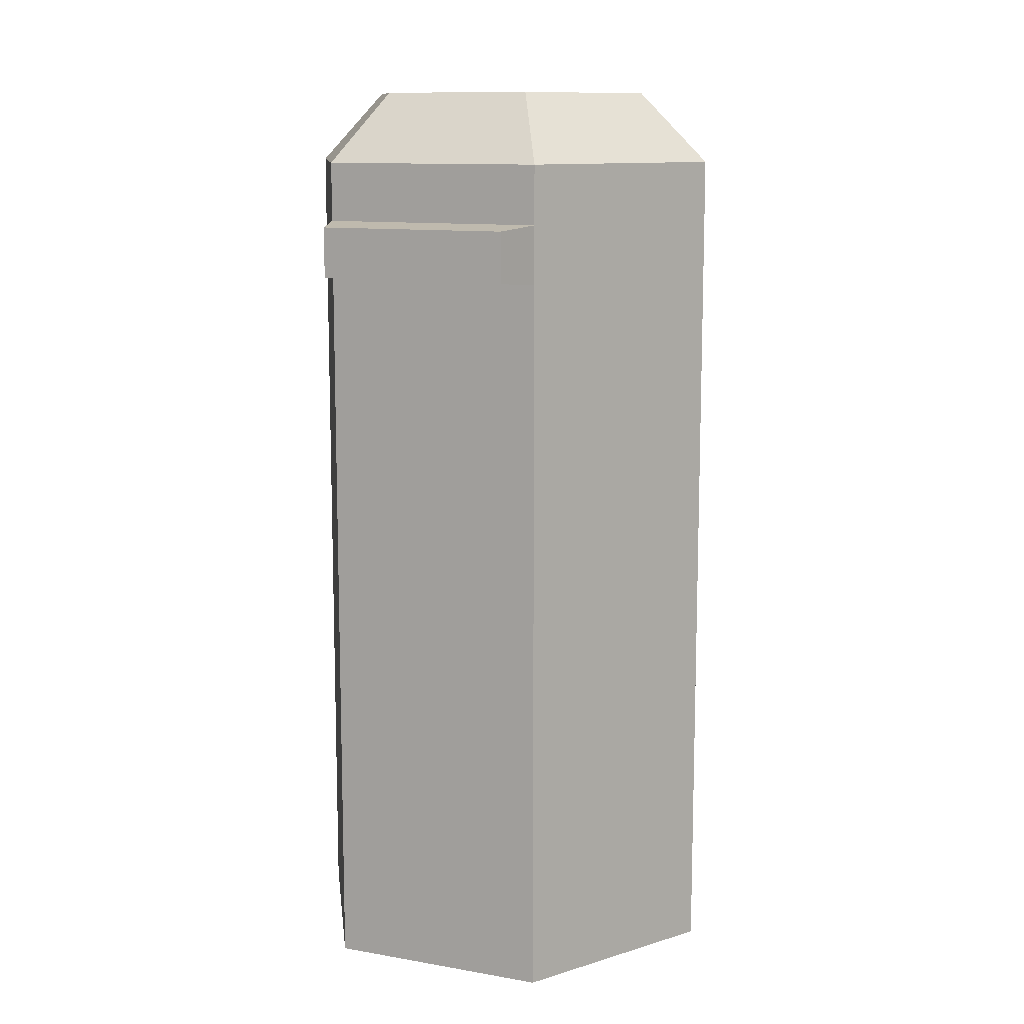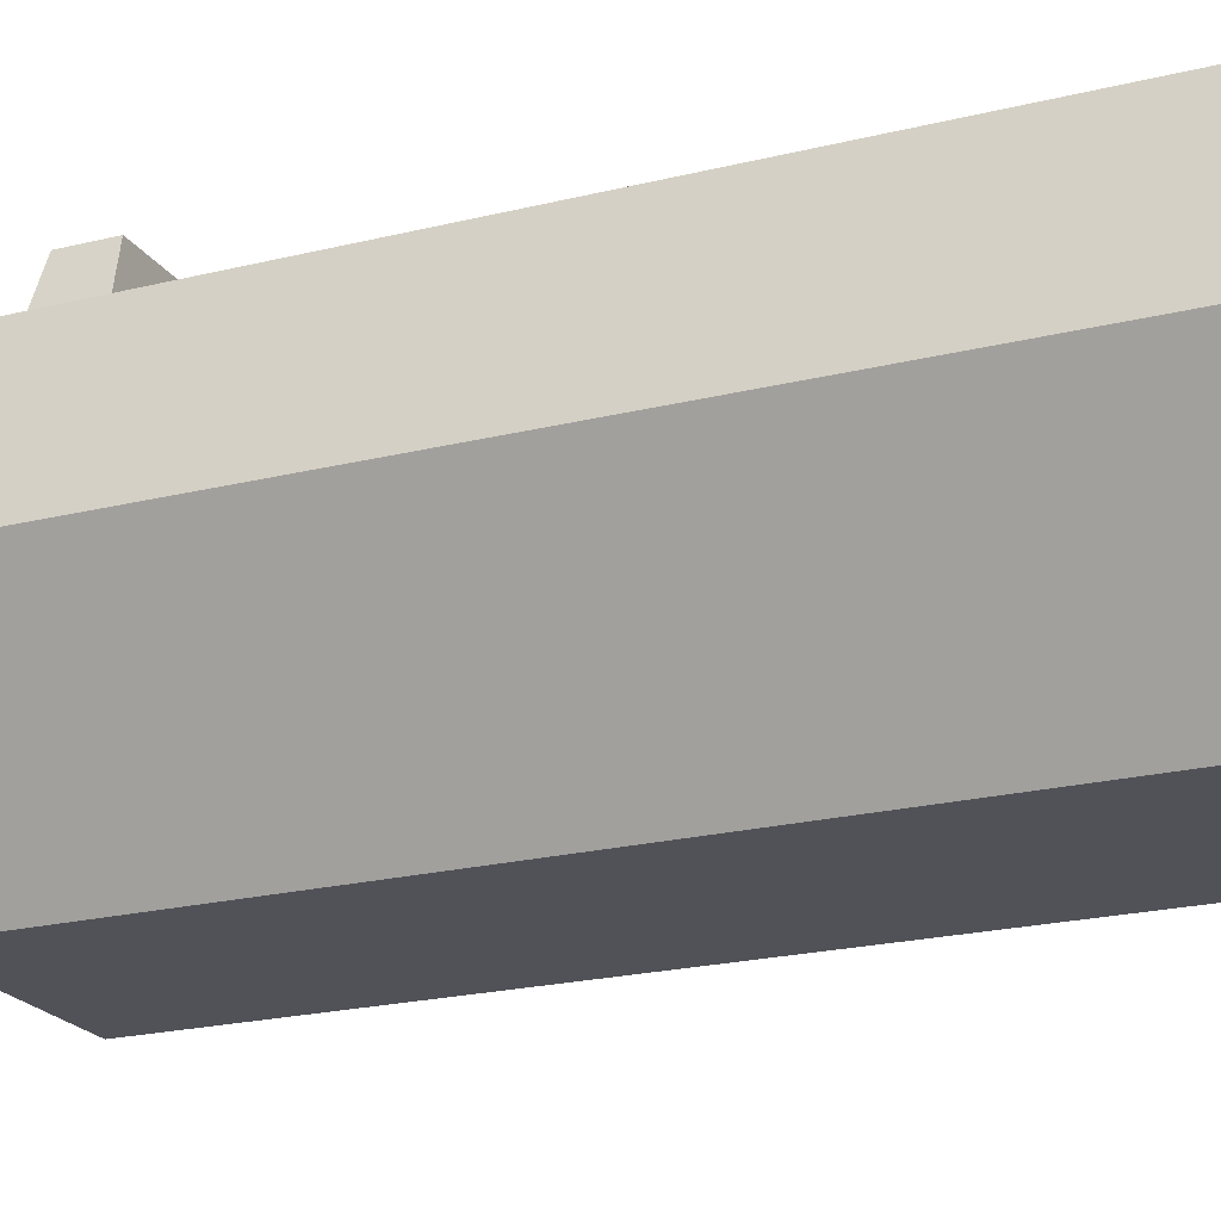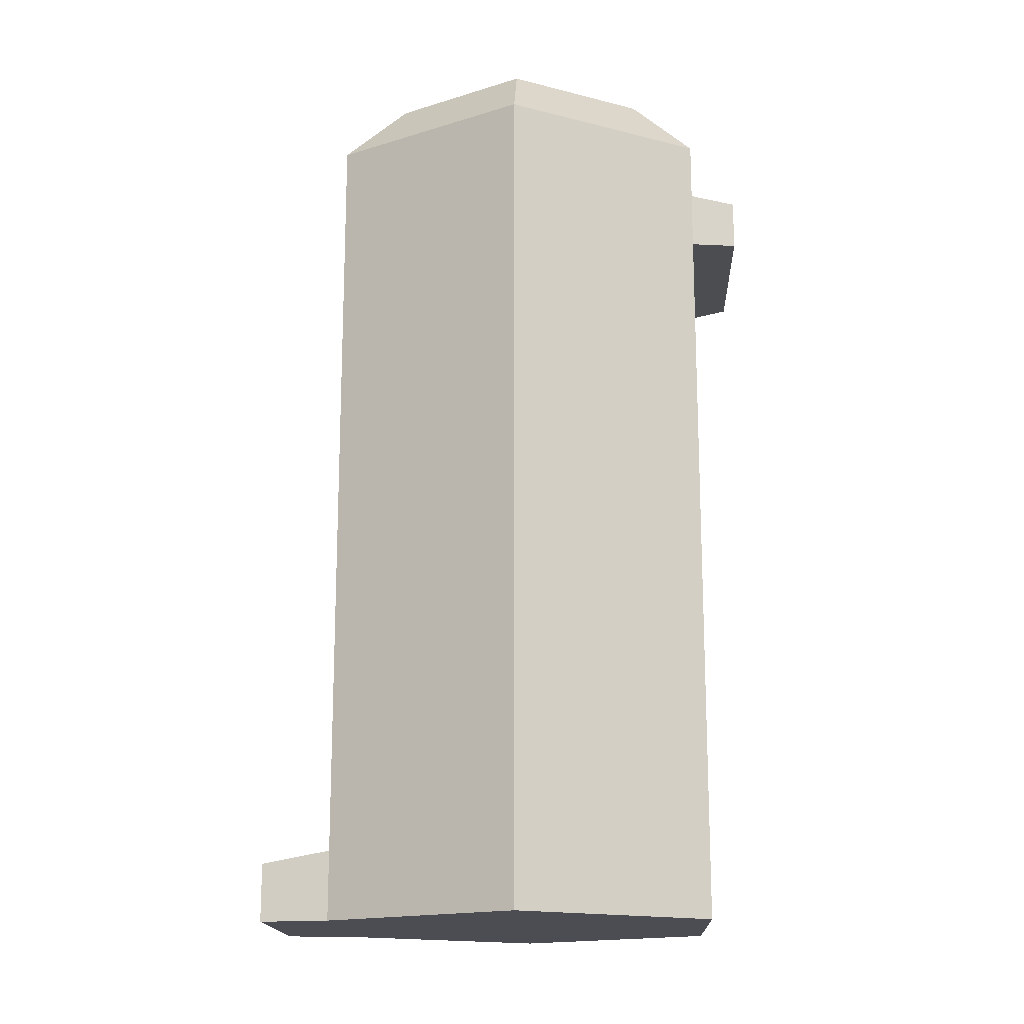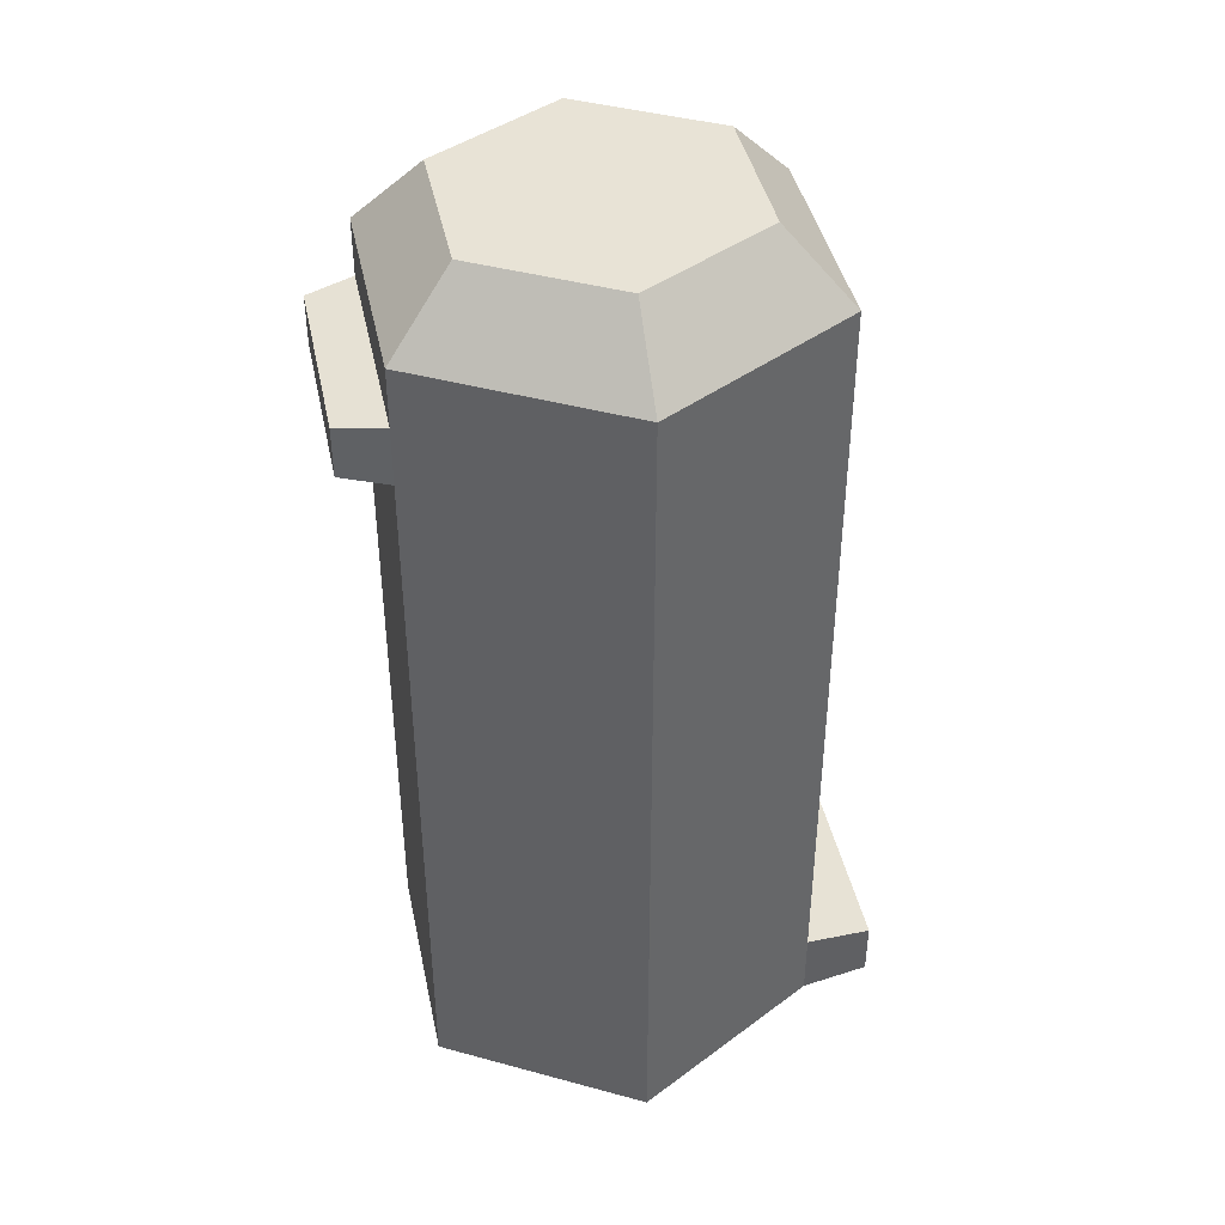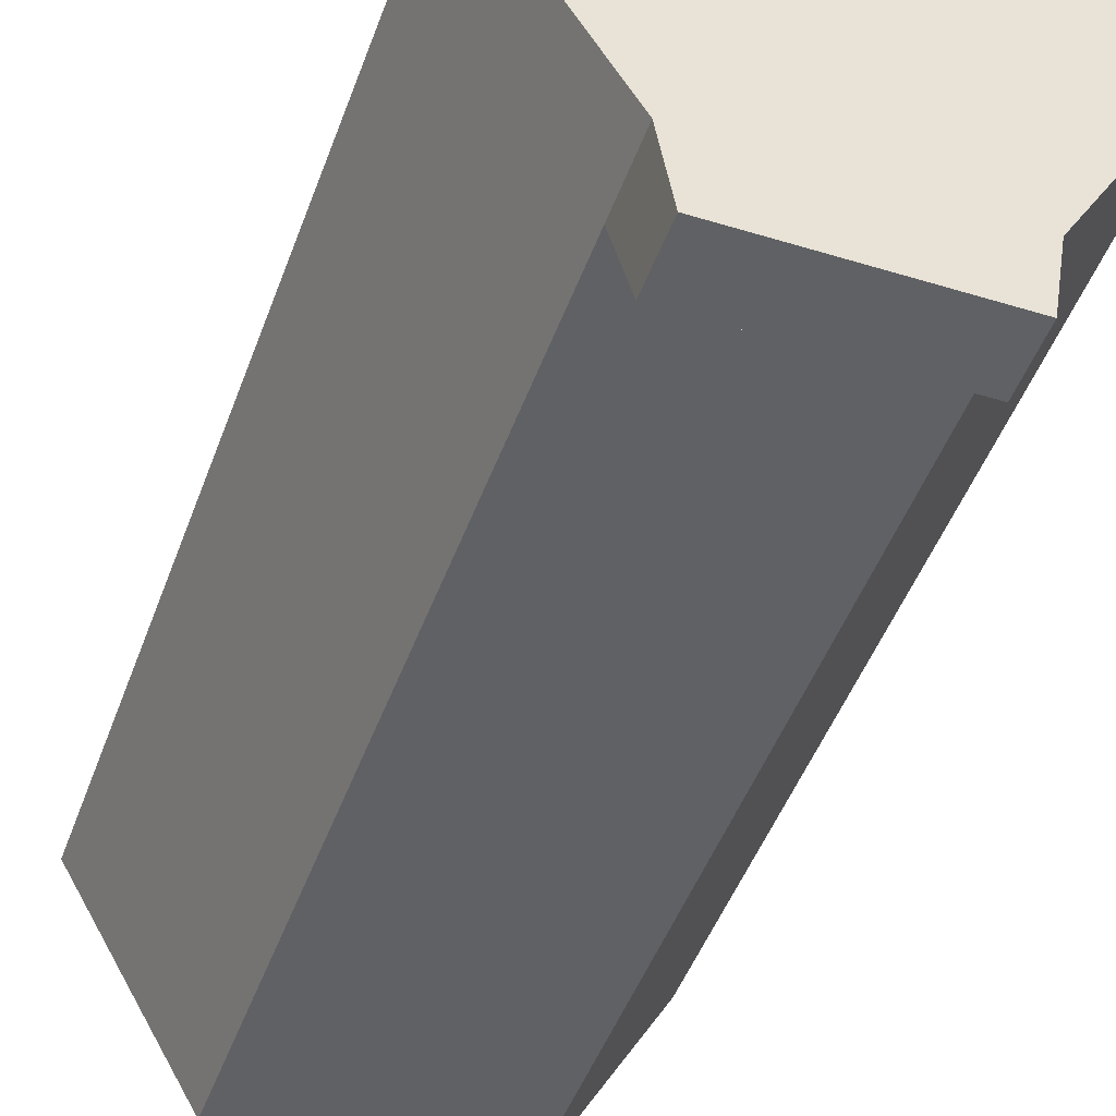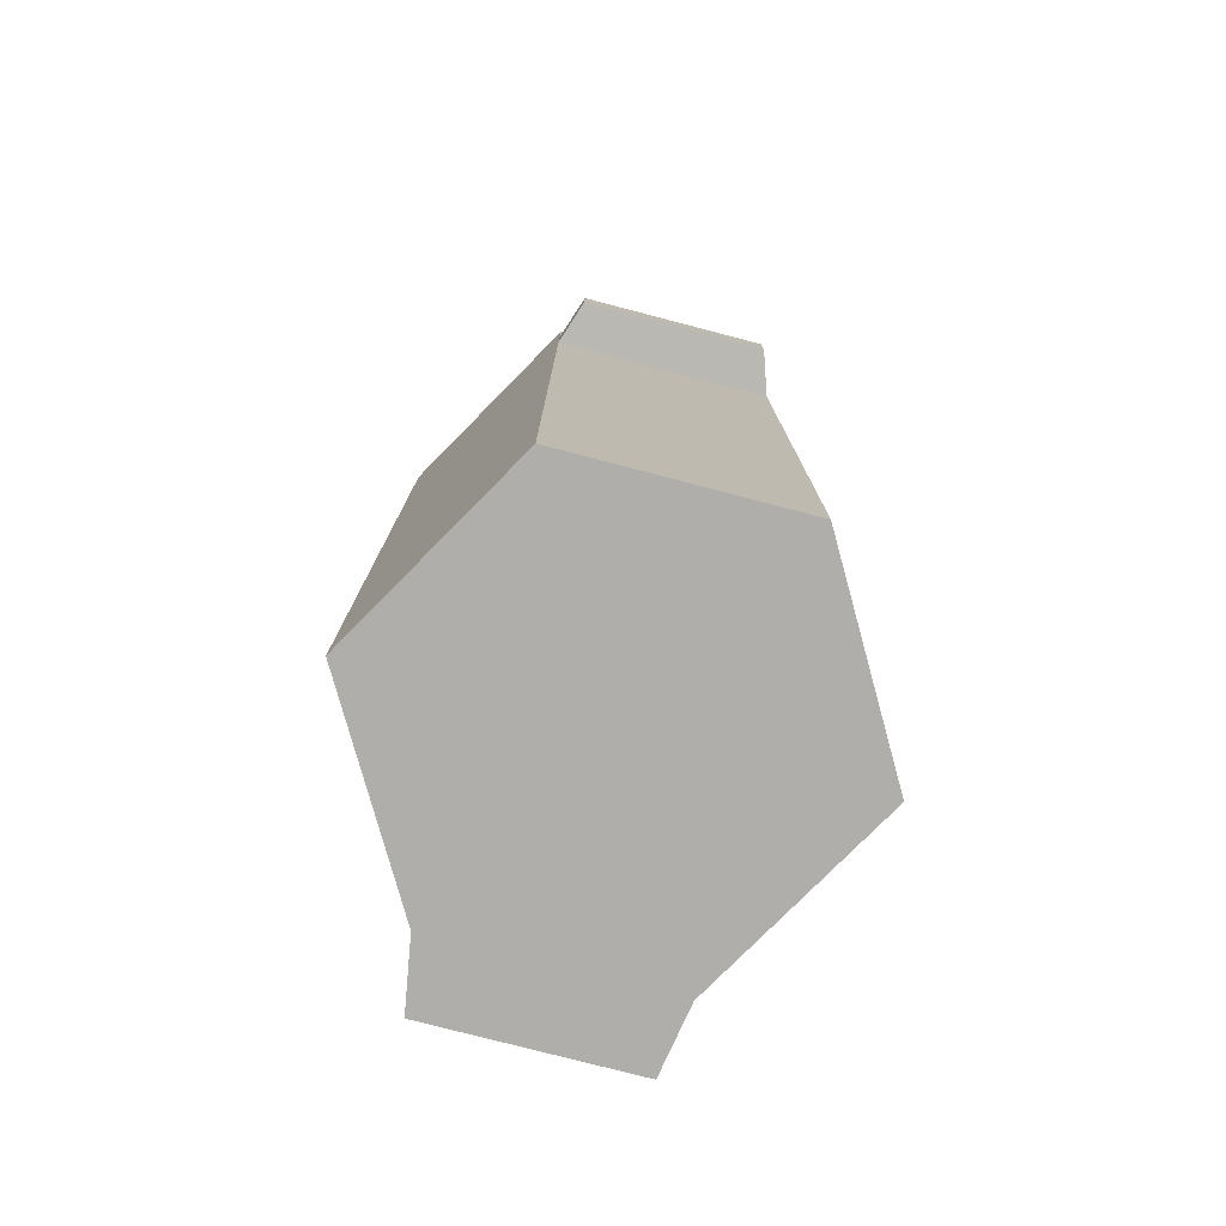
<metadata>
{"format":"obj","ext":"obj","renderer":"f3d","projection":"perspective","resolution":1024,"background":"white","views":[{"elev":11.3,"azim":23.2,"up":"+Y"},{"elev":-21.4,"azim":-66.1,"up":"+Z"},{"elev":-16.4,"azim":-87.6,"up":"+Y"},{"elev":41.7,"azim":78.2,"up":"+Y"},{"elev":-46.6,"azim":-19.3,"up":"+Z"},{"elev":-77.7,"azim":-14.6,"up":"+Y"}]}
</metadata>
<code>
g trashcan
v -0.5192 -2.506e-17 0.8993
v -1.038 3.137e-18 1.49e-07
v -0.5192 3.411 0.8993
v -1.038 3.682 1.49e-07
v -0.5192 3.682 0.8993
v -0.5192 3.137e-18 -0.8993
v -0.5192 0.3255 -0.8993
v -0.5192 3.682 -0.8993
v 0.5192 3.682 -0.8993
v 0.5192 0.3255 -0.8993
v 1.038 -2.506e-17 -1.49e-07
v 1.038 3.682 -1.49e-07
v 0.5192 3.137e-18 -0.8993
v 0.5192 -2.506e-17 0.8993
v 0.5192 3.411 0.8993
v 0.5192 3.682 0.8993
v -0.465 3.137e-18 -1.225
v 0.465 3.137e-18 -1.225
v -0.5192 3.953 0.8993
v 0.5192 3.953 0.8993
v 1.038 3.953 -1.49e-07
v 0.5192 3.953 -0.8993
v -0.5192 3.953 -0.8993
v -1.038 3.953 1.49e-07
v 0.3531 4.279 -0.6116
v 0.7062 4.279 -7.451e-08
v -0.3531 4.279 -0.6116
v -0.7062 4.279 7.451e-08
v 0.3531 4.279 0.6116
v -0.3531 4.279 0.6116
v -0.465 0.2713 -1.225
v 0.465 0.2713 -1.225
v -0.4465 3.43 1.116
v -0.4465 3.663 1.116
v 0.4465 3.43 1.116
v 0.4465 3.663 1.116
f 2 1 3
f 3 4 2
f 3 5 4
f 6 2 4
f 4 7 6
f 4 8 7
f 7 8 9
f 9 10 7
f 12 11 13
f 13 10 12
f 10 9 12
f 14 11 12
f 12 15 14
f 12 16 15
f 6 17 18
f 18 13 6
f 13 2 6
f 13 11 2
f 11 14 2
f 14 1 2
f 3 1 14
f 14 15 3
f 19 5 16
f 16 20 19
f 16 12 21
f 21 20 16
f 12 9 22
f 22 21 12
f 8 23 22
f 22 9 8
f 8 4 24
f 24 23 8
f 4 5 19
f 19 24 4
f 26 25 27
f 27 28 26
f 28 29 26
f 28 30 29
f 22 23 27
f 27 25 22
f 27 23 24
f 24 28 27
f 30 28 24
f 24 19 30
f 30 19 20
f 20 29 30
f 21 26 29
f 29 20 21
f 21 22 25
f 25 26 21
f 17 6 7
f 7 31 17
f 13 18 32
f 32 10 13
f 32 31 7
f 7 10 32
f 17 31 32
f 32 18 17
f 34 33 35
f 35 36 34
f 5 3 33
f 33 34 5
f 3 15 35
f 35 33 3
f 35 15 16
f 16 36 35
f 36 16 5
f 5 34 36

</code>
